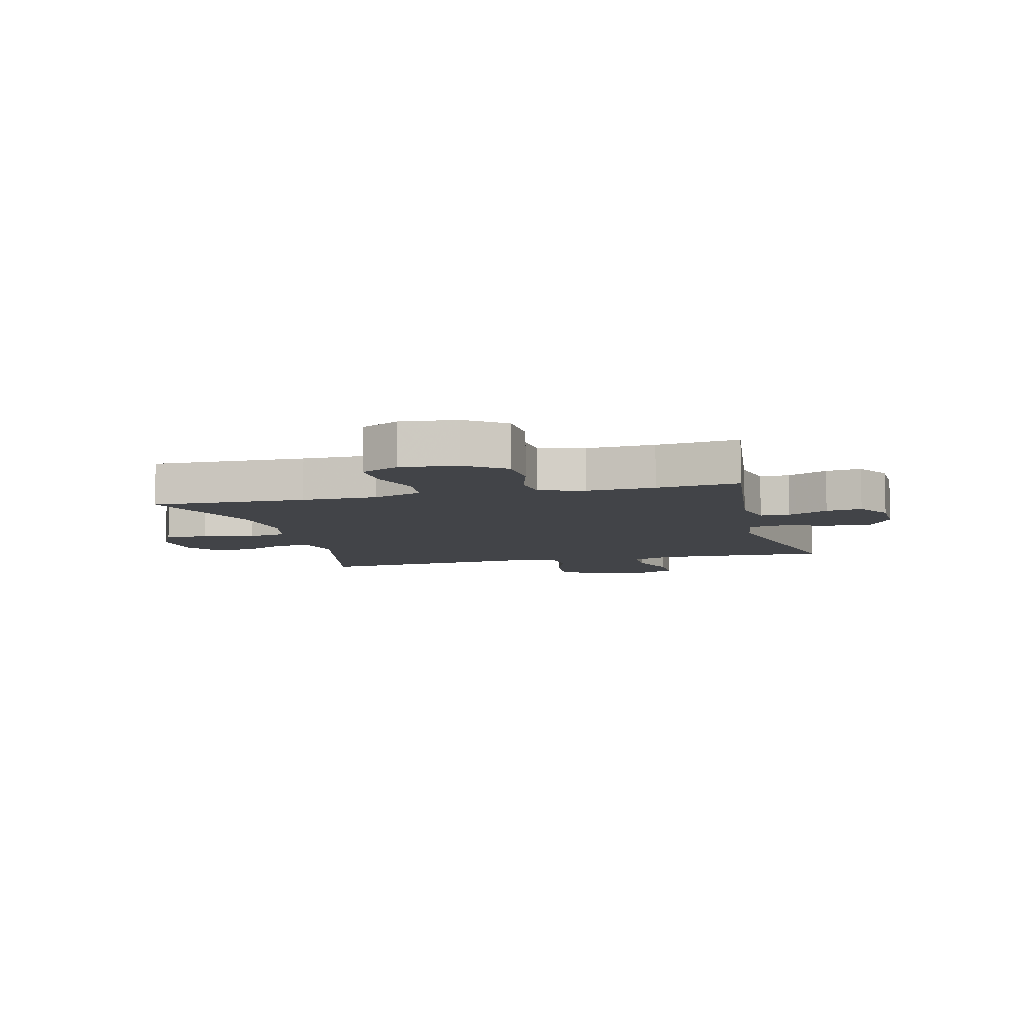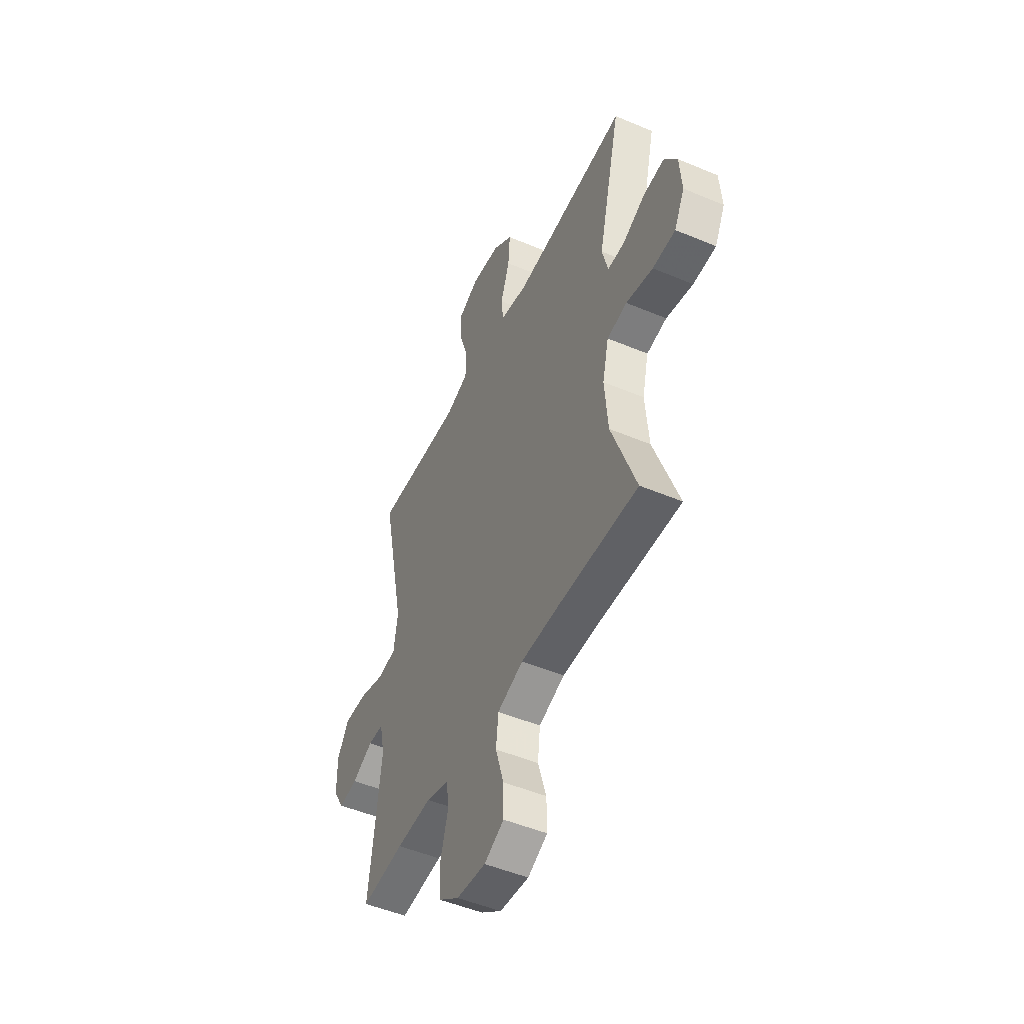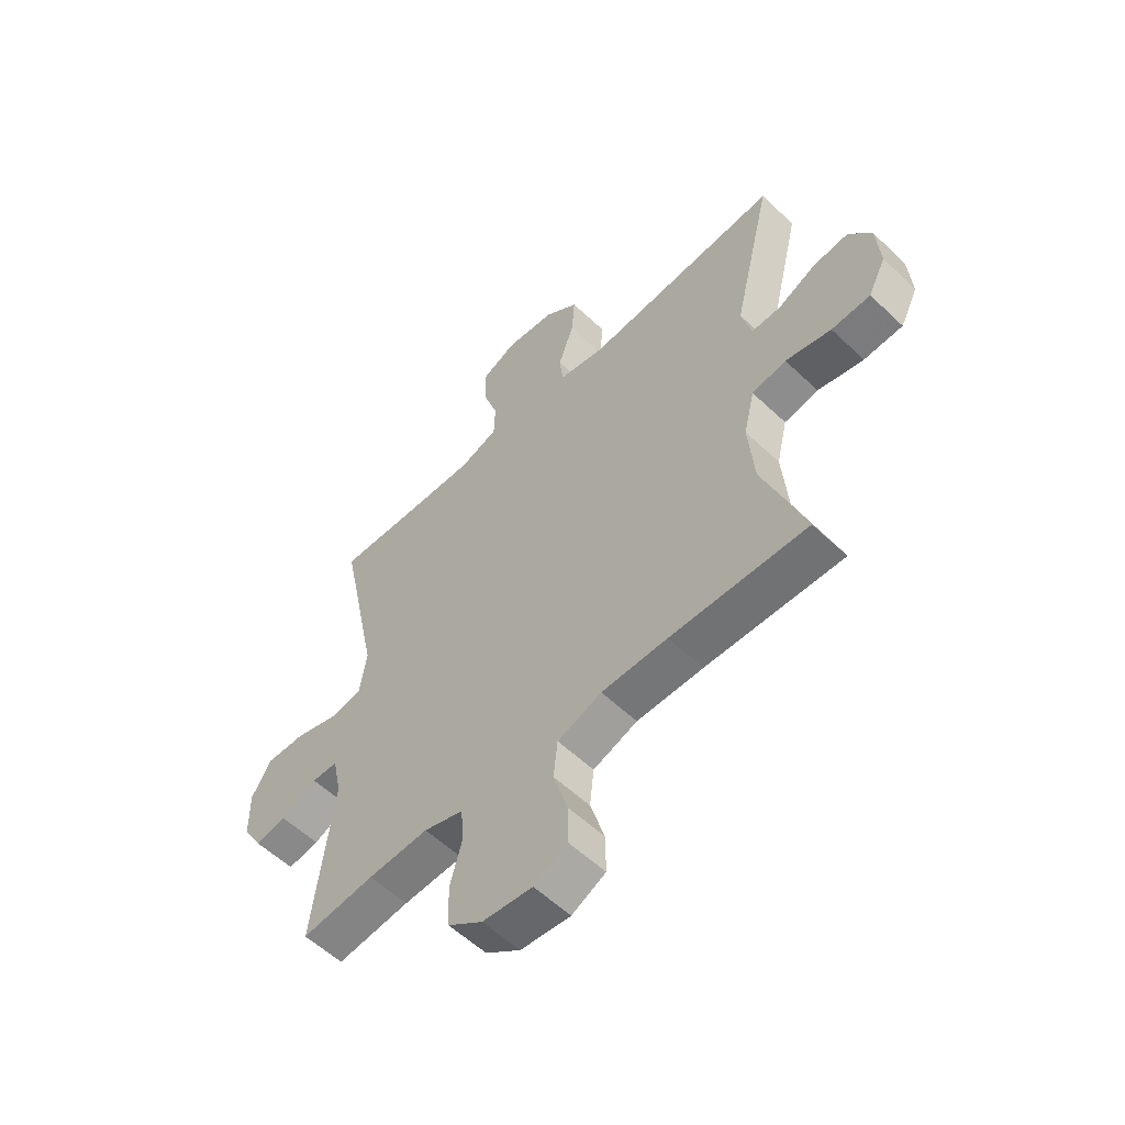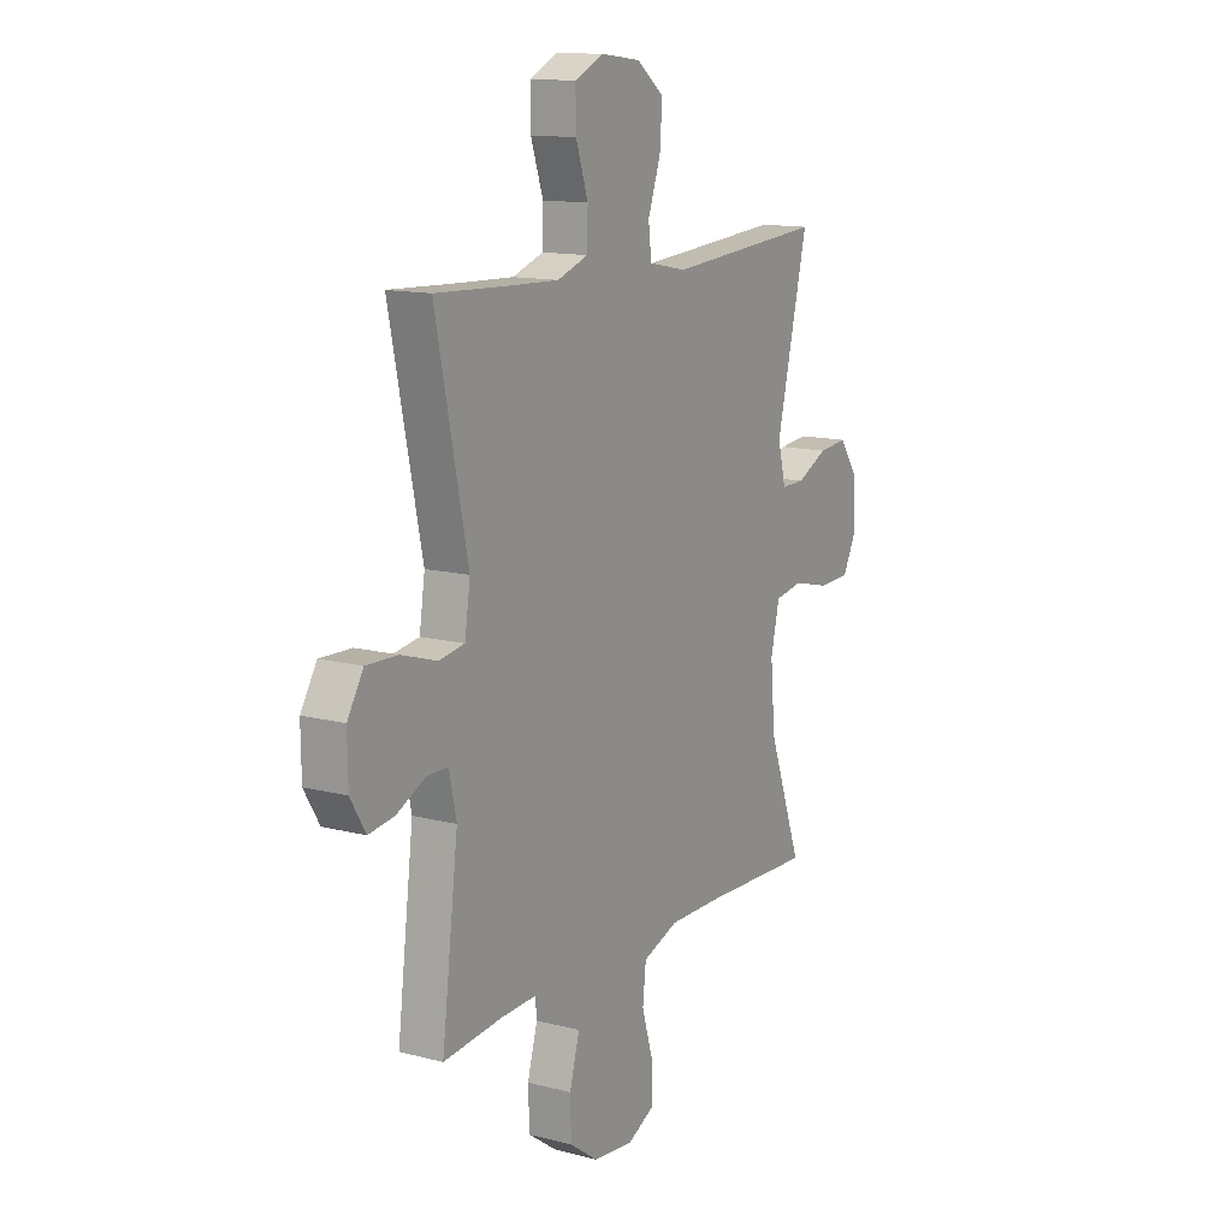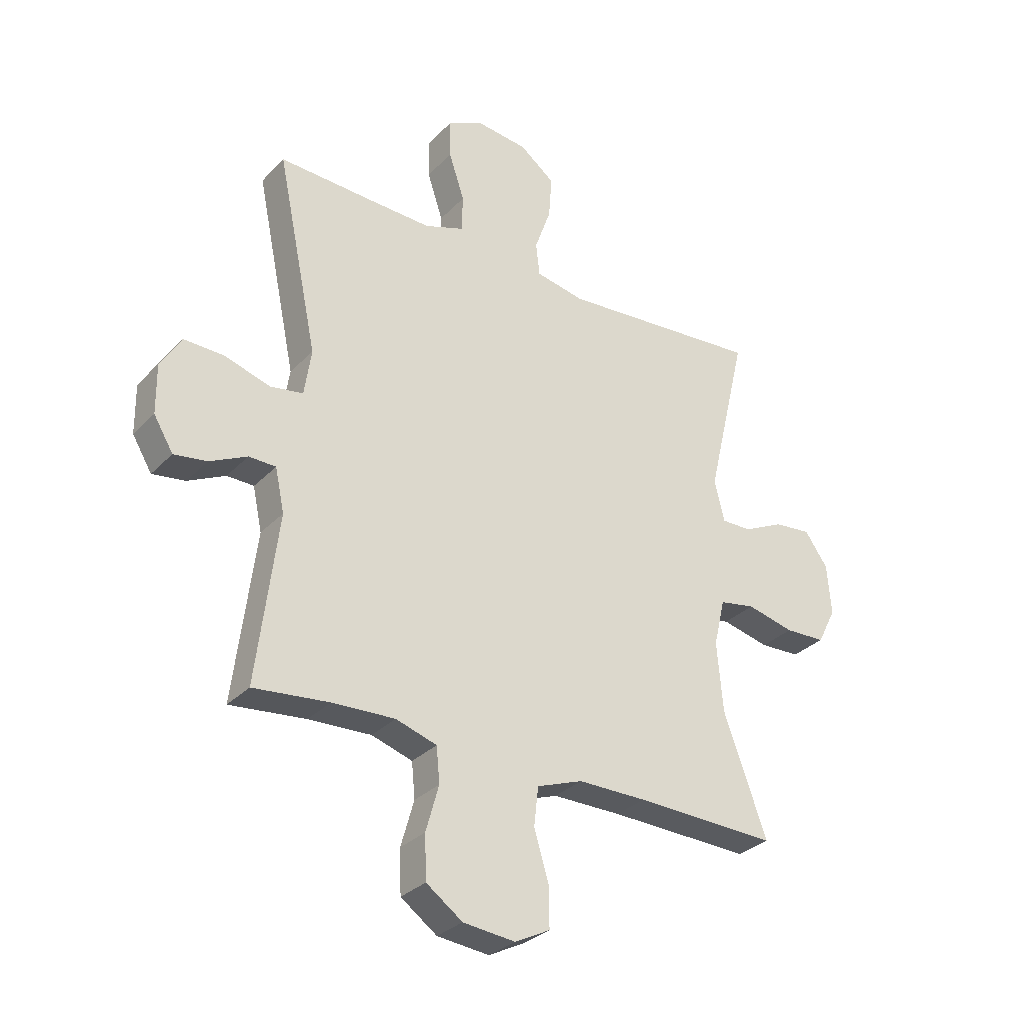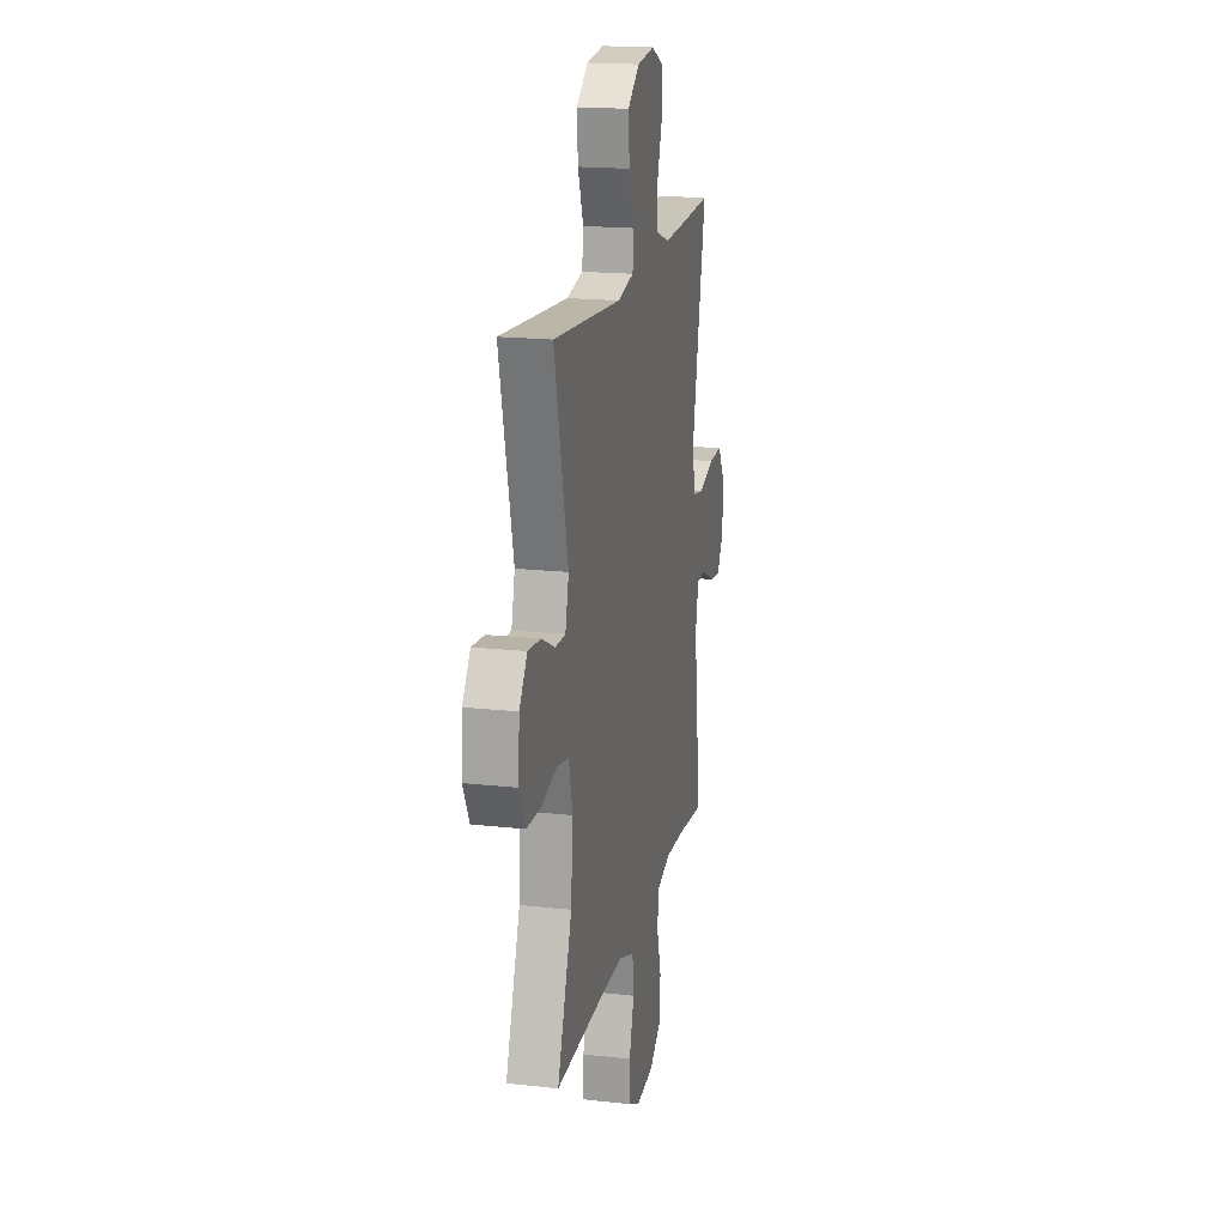
<metadata>
{"format":"obj","ext":"obj","renderer":"f3d","projection":"perspective","resolution":1024,"background":"white","views":[{"elev":-7.7,"azim":-165.8,"up":"+Y"},{"elev":-49.5,"azim":65.0,"up":"+Z"},{"elev":-56.8,"azim":45.4,"up":"+Z"},{"elev":13.1,"azim":-59.3,"up":"+Z"},{"elev":-30.9,"azim":-35.1,"up":"+Z"},{"elev":18.2,"azim":102.2,"up":"+Z"}]}
</metadata>
<code>
v 0.5 0.07 -0.5
v 0.237 0.07 -0.492
v 0.11 0.07 -0.492
v 0.025 0.07 -0.523
v 0.017 0.07 -0.595
v 0.044 0.07 -0.685
v 0.045 0.07 -0.759
v -0.02 0.07 -0.792
v -0.116 0.07 -0.782
v -0.183 0.07 -0.734
v -0.186 0.07 -0.654
v -0.162 0.07 -0.569
v -0.168 0.07 -0.504
v -0.244 0.07 -0.48
v -0.36 0.07 -0.485
v -0.5 0.07 -0.5
v -0.461 0.07 -0.187
v -0.478 0.07 -0.107
v -0.528 0.07 -0.106
v -0.597 0.07 -0.14
v -0.658 0.07 -0.149
v -0.694 0.07 -0.089
v -0.695 0.07 0.002
v -0.657 0.07 0.065
v -0.582 0.07 0.063
v -0.498 0.07 0.037
v -0.437 0.07 0.047
v -0.424 0.07 0.134
v -0.5 0.07 0.5
v -0.322 0.07 0.492
v -0.208 0.07 0.488
v -0.135 0.07 0.514
v -0.133 0.07 0.583
v -0.162 0.07 0.67
v -0.163 0.07 0.743
v -0.096 0.07 0.775
v -0.001 0.07 0.764
v 0.064 0.07 0.714
v 0.058 0.07 0.634
v 0.028 0.07 0.549
v 0.035 0.07 0.488
v 0.125 0.07 0.47
v 0.5 0.07 0.5
v 0.425 0.07 0.185
v 0.444 0.07 0.109
v 0.5 0.07 0.11
v 0.574 0.07 0.146
v 0.643 0.07 0.153
v 0.686 0.07 0.092
v 0.693 0.07 -0.002
v 0.659 0.07 -0.069
v 0.584 0.07 -0.072
v 0.496 0.07 -0.051
v 0.43 0.07 -0.063
v 0.409 0.07 -0.151
v 0.42 0.07 -0.28
v 0.5 0 -0.5
v 0.237 0 -0.492
v 0.11 0 -0.492
v 0.025 0 -0.523
v 0.017 0 -0.595
v 0.044 0 -0.685
v 0.045 0 -0.759
v -0.02 0 -0.792
v -0.116 0 -0.782
v -0.183 0 -0.734
v -0.186 0 -0.654
v -0.162 0 -0.569
v -0.168 0 -0.504
v -0.244 0 -0.48
v -0.36 0 -0.485
v -0.5 0 -0.5
v -0.461 0 -0.187
v -0.478 0 -0.107
v -0.528 0 -0.106
v -0.597 0 -0.14
v -0.658 0 -0.149
v -0.694 0 -0.089
v -0.695 0 0.002
v -0.657 0 0.065
v -0.582 0 0.063
v -0.498 0 0.037
v -0.437 0 0.047
v -0.424 0 0.134
v -0.5 0 0.5
v -0.322 0 0.492
v -0.208 0 0.488
v -0.135 0 0.514
v -0.133 0 0.583
v -0.162 0 0.67
v -0.163 0 0.743
v -0.096 0 0.775
v -0.001 0 0.764
v 0.064 0 0.714
v 0.058 0 0.634
v 0.028 0 0.549
v 0.035 0 0.488
v 0.125 0 0.47
v 0.5 0 0.5
v 0.425 0 0.185
v 0.444 0 0.109
v 0.5 0 0.11
v 0.574 0 0.146
v 0.643 0 0.153
v 0.686 0 0.092
v 0.693 0 -0.002
v 0.659 0 -0.069
v 0.584 0 -0.072
v 0.496 0 -0.051
v 0.43 0 -0.063
v 0.409 0 -0.151
v 0.42 0 -0.28
f 51 52 53
f 50 51 53
f 49 50 53
f 48 49 53
f 47 48 53
f 46 47 53
f 45 46 53 54
f 44 45 54 55
f 42 43 44
f 41 42 44 55
f 38 39 40
f 37 38 40
f 36 37 40
f 35 36 40
f 34 35 40
f 33 34 40
f 32 33 40 41
f 41 55 56
f 32 41 56
f 31 32 56
f 28 29 30
f 56 1 2
f 31 56 2
f 30 31 2
f 28 30 2
f 27 28 2
f 24 25 26
f 23 24 26
f 22 23 26
f 21 22 26
f 20 21 26
f 19 20 26
f 15 16 17
f 14 15 17 18
f 13 14 18
f 10 11 12
f 9 10 12
f 8 9 12
f 7 8 12
f 6 7 12
f 5 6 12
f 4 5 12 13
f 3 4 13 18
f 27 2 3 18
f 18 19 26 27
f 109 108 107
f 109 107 106
f 109 106 105
f 109 105 104
f 109 104 103
f 109 103 102
f 110 109 102 101
f 111 110 101 100
f 100 99 98
f 111 100 98 97
f 96 95 94
f 96 94 93
f 96 93 92
f 96 92 91
f 96 91 90
f 96 90 89
f 97 96 89 88
f 112 111 97
f 112 97 88
f 112 88 87
f 86 85 84
f 58 57 112
f 58 112 87
f 58 87 86
f 58 86 84
f 58 84 83
f 82 81 80
f 82 80 79
f 82 79 78
f 82 78 77
f 82 77 76
f 82 76 75
f 73 72 71
f 74 73 71 70
f 74 70 69
f 68 67 66
f 68 66 65
f 68 65 64
f 68 64 63
f 68 63 62
f 68 62 61
f 69 68 61 60
f 74 69 60 59
f 74 59 58 83
f 83 82 75 74
f 1 57 58 2
f 2 58 59 3
f 3 59 60 4
f 4 60 61 5
f 5 61 62 6
f 6 62 63 7
f 7 63 64 8
f 8 64 65 9
f 9 65 66 10
f 10 66 67 11
f 11 67 68 12
f 12 68 69 13
f 13 69 70 14
f 14 70 71 15
f 15 71 72 16
f 16 72 73 17
f 17 73 74 18
f 18 74 75 19
f 19 75 76 20
f 20 76 77 21
f 21 77 78 22
f 22 78 79 23
f 23 79 80 24
f 24 80 81 25
f 25 81 82 26
f 26 82 83 27
f 27 83 84 28
f 28 84 85 29
f 29 85 86 30
f 30 86 87 31
f 31 87 88 32
f 32 88 89 33
f 33 89 90 34
f 34 90 91 35
f 35 91 92 36
f 36 92 93 37
f 37 93 94 38
f 38 94 95 39
f 39 95 96 40
f 40 96 97 41
f 41 97 98 42
f 42 98 99 43
f 43 99 100 44
f 44 100 101 45
f 45 101 102 46
f 46 102 103 47
f 47 103 104 48
f 48 104 105 49
f 49 105 106 50
f 50 106 107 51
f 51 107 108 52
f 52 108 109 53
f 53 109 110 54
f 54 110 111 55
f 55 111 112 56
f 56 112 57 1

</code>
